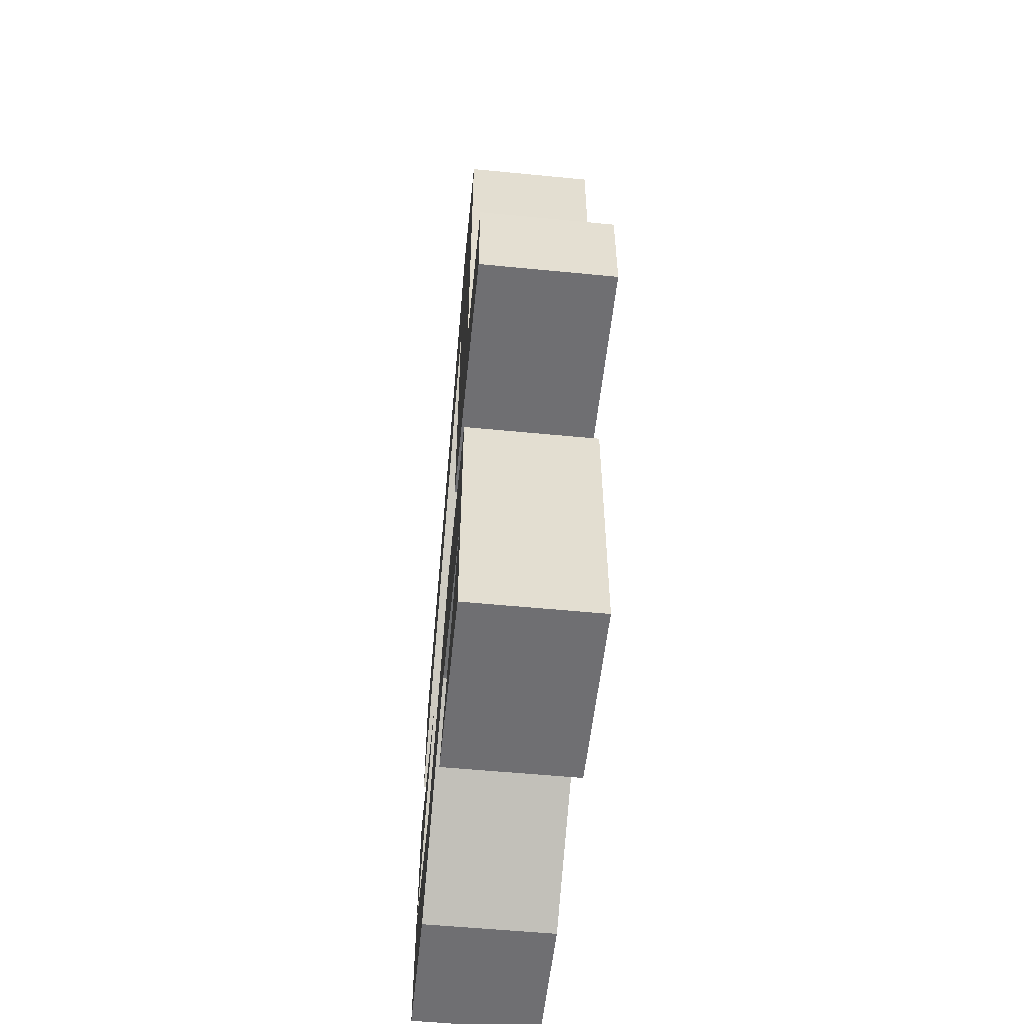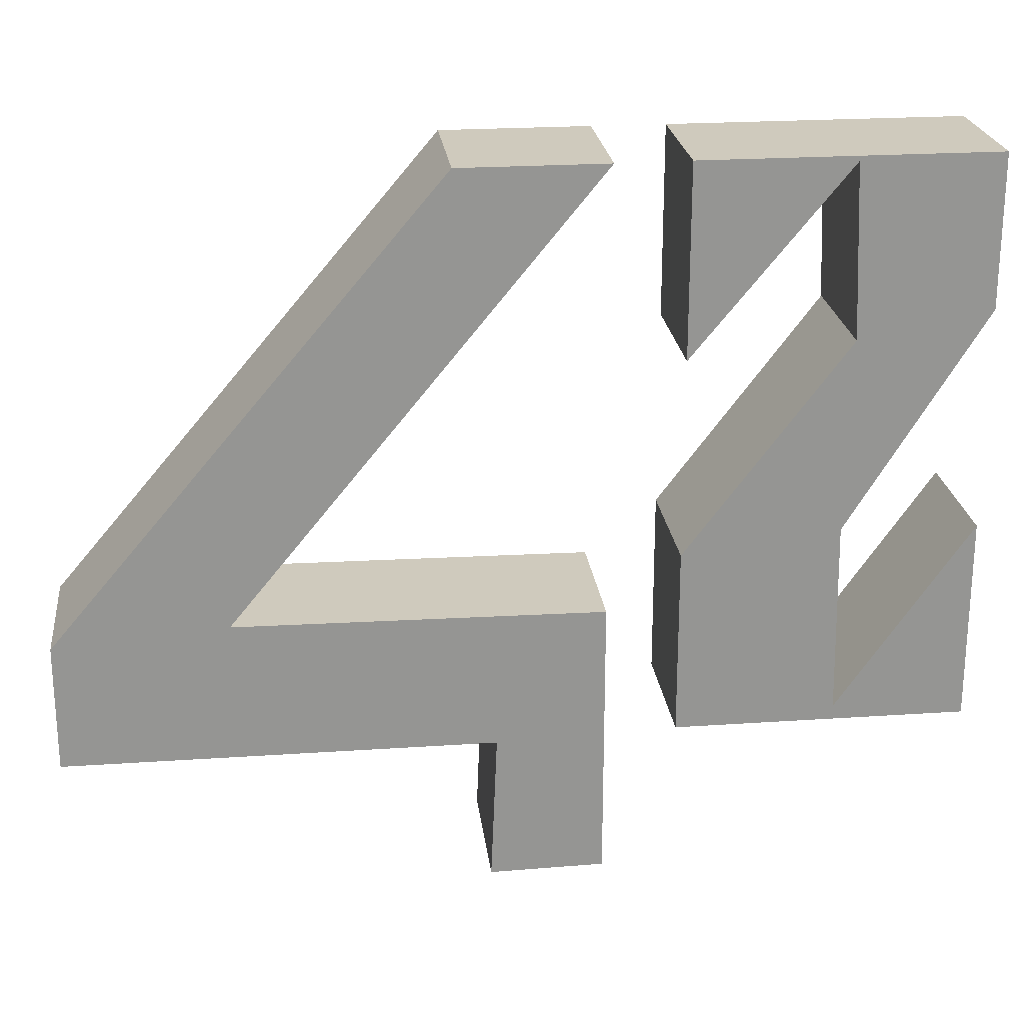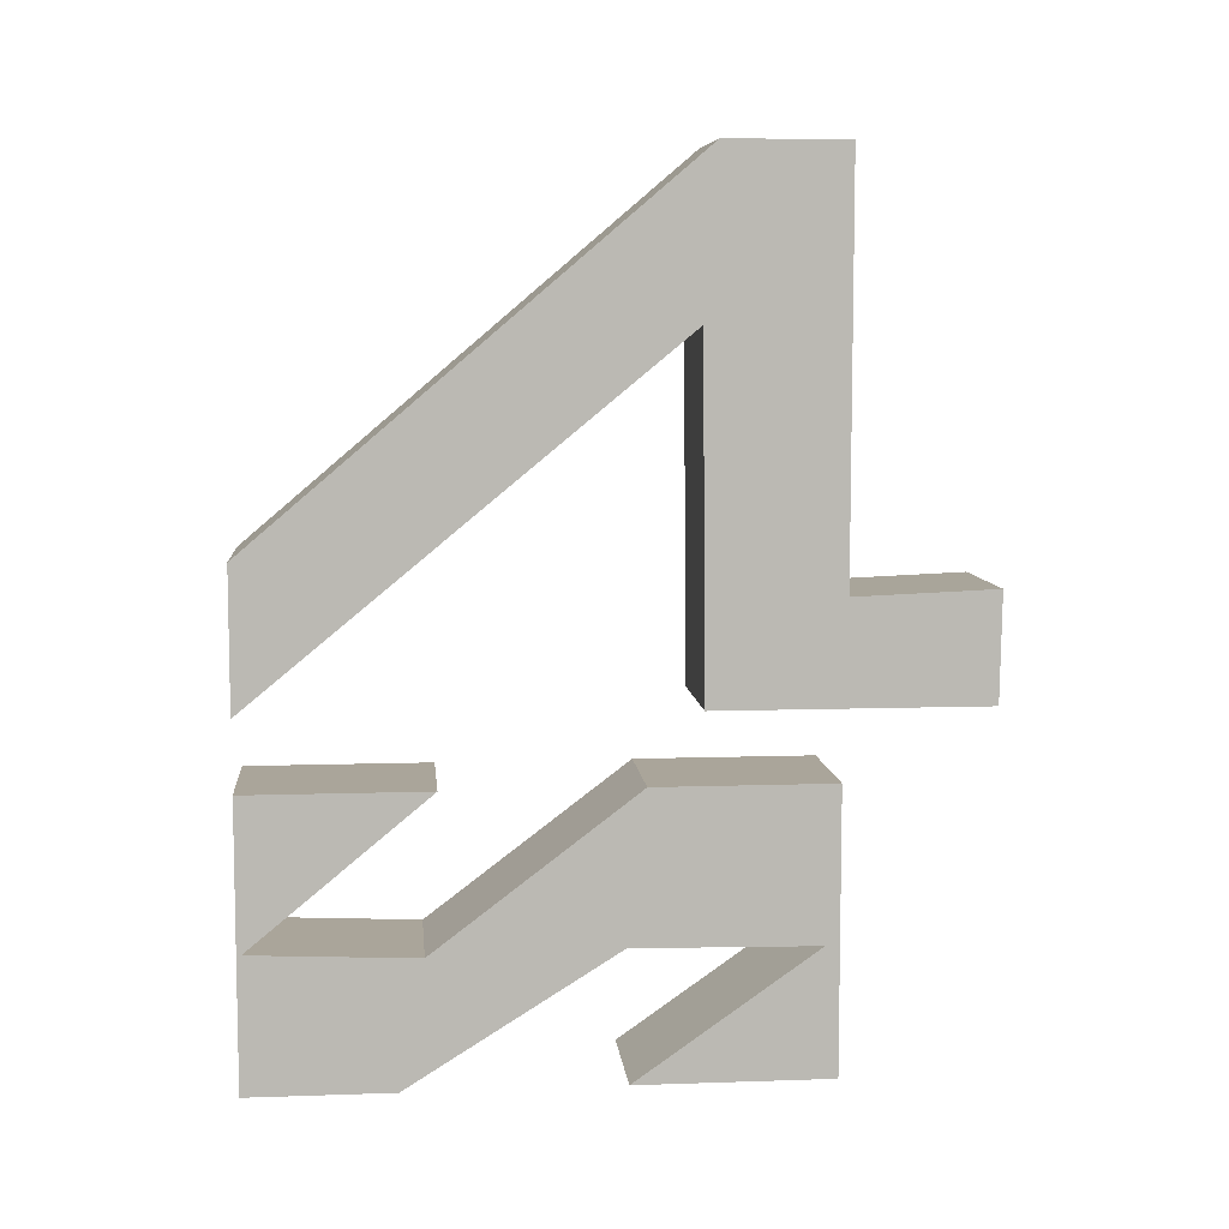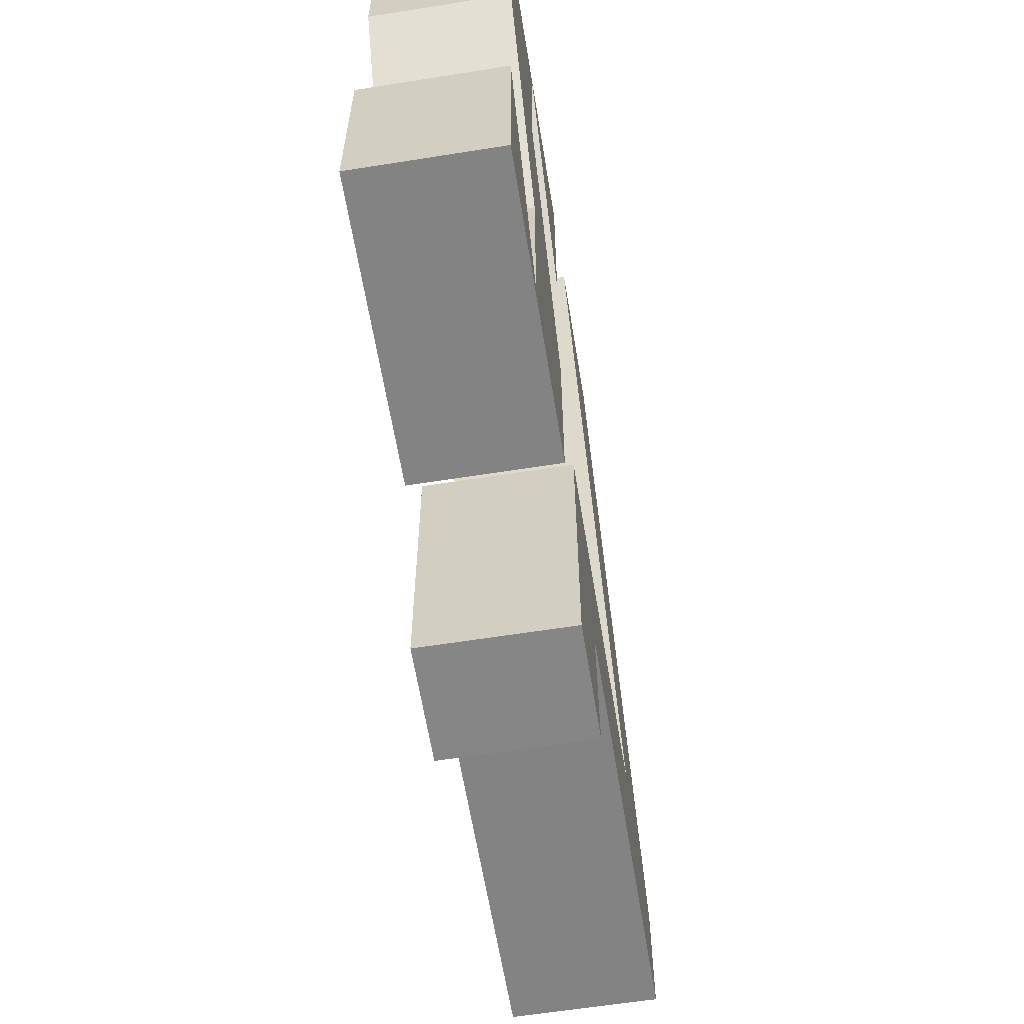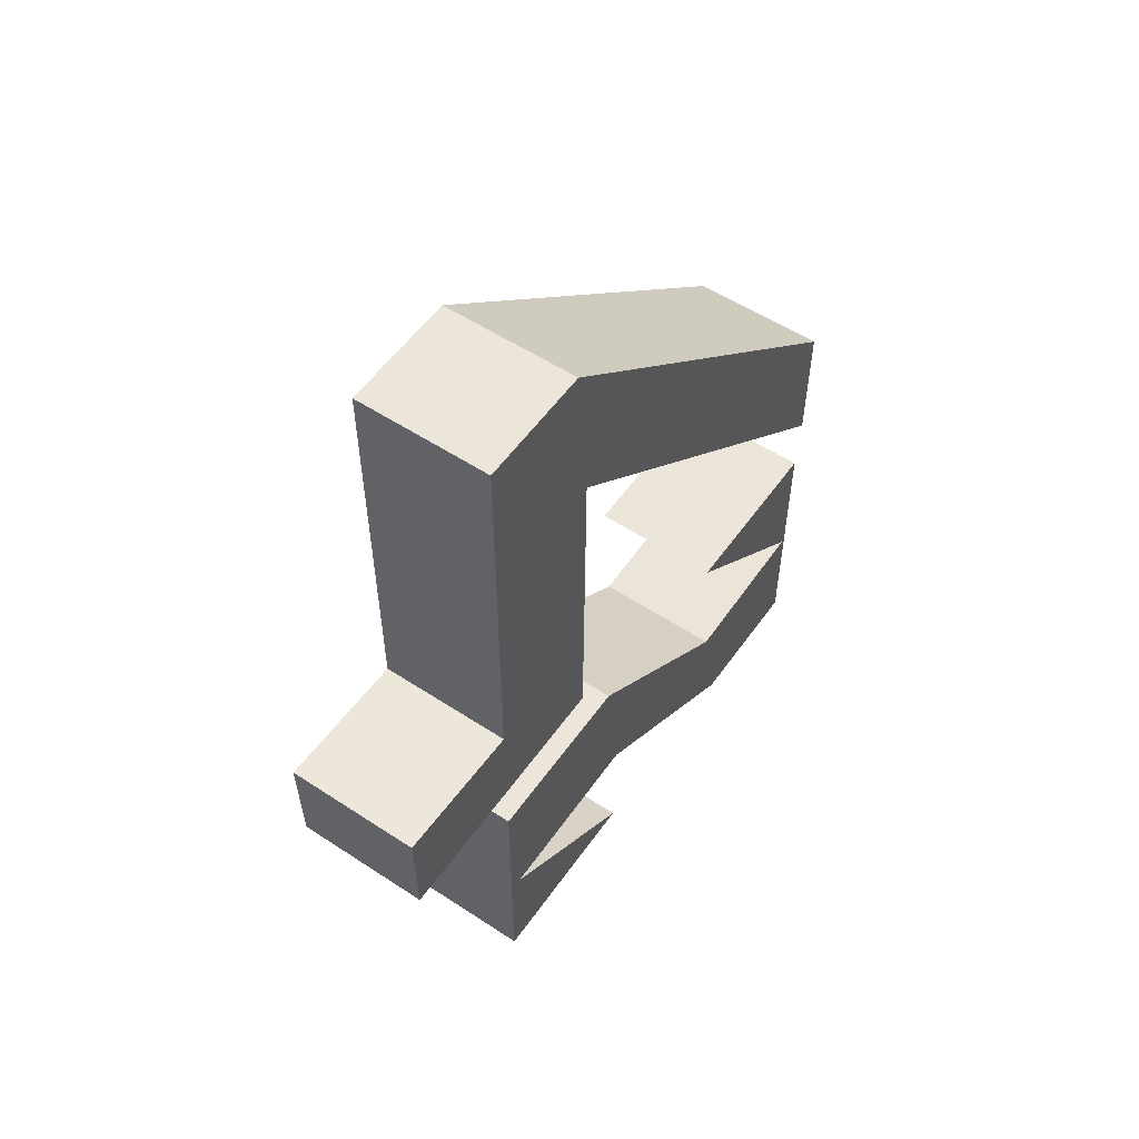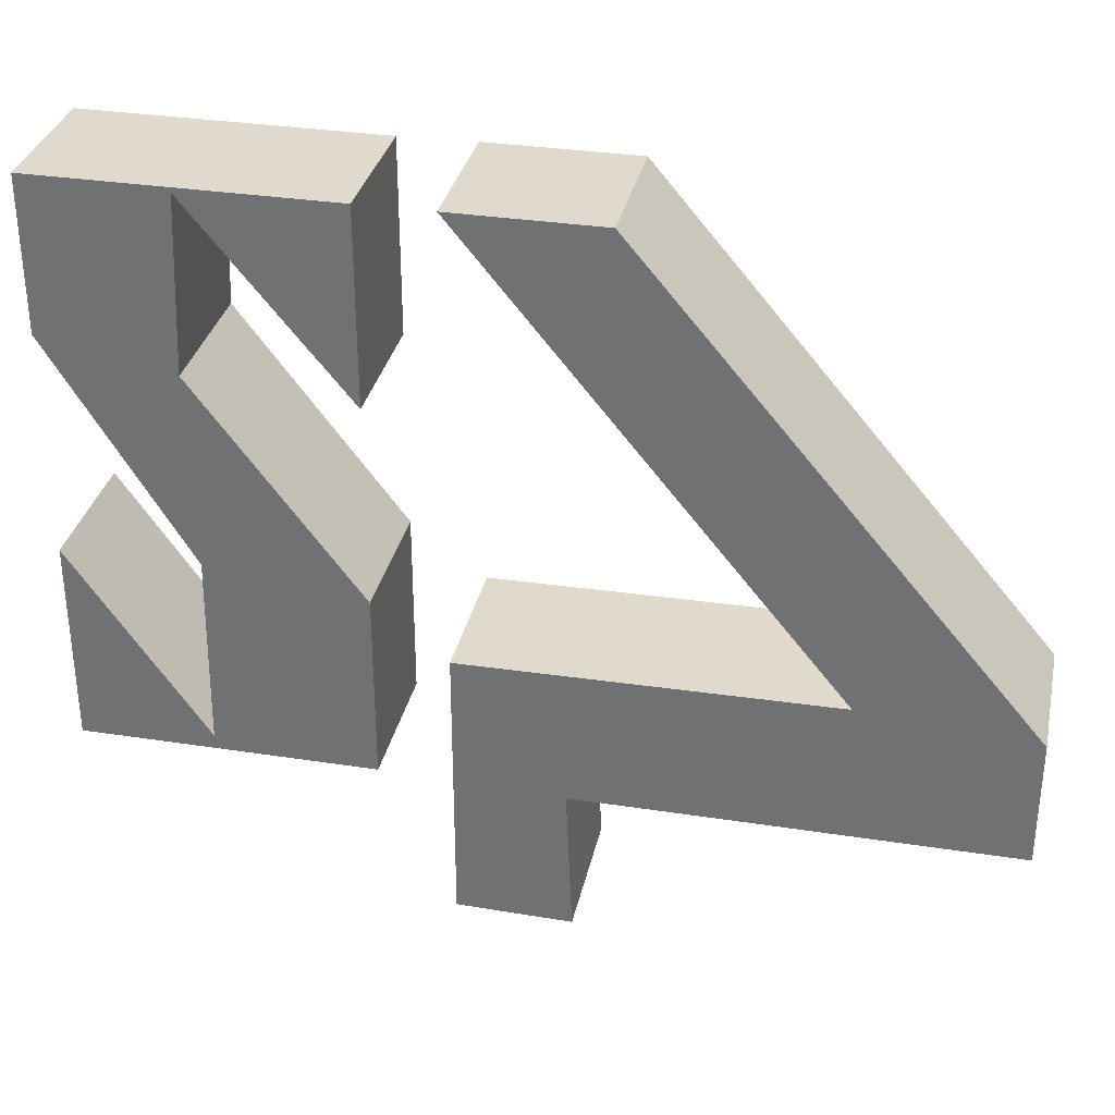
<metadata>
{"format":"obj","ext":"obj","renderer":"f3d","projection":"perspective","resolution":1024,"background":"white","views":[{"elev":-54.7,"azim":-5.9,"up":"+Z"},{"elev":23.0,"azim":83.4,"up":"+Y"},{"elev":7.6,"azim":-95.5,"up":"+Z"},{"elev":-61.1,"azim":-170.8,"up":"+Y"},{"elev":55.2,"azim":34.7,"up":"+Z"},{"elev":32.8,"azim":-77.9,"up":"+Y"}]}
</metadata>
<code>
o Cube
v 0.2324 -1.217 1.134
v 0.2324 -0.7455 2.843
v -0.2275 -0.7455 2.843
v -0.2275 -1.217 1.134
v 0.2324 1.12 1.134
v 0.2324 1.12 1.603
v -0.2275 1.12 1.603
v -0.2275 1.12 1.134
v 0.2324 -0.3403 2.843
v -0.2275 -0.3403 2.843
v 0.2324 -0.3052 1.134
v 0.2324 -0.2945 2.298
v -0.2275 -0.3052 1.134
v -0.2275 -0.2945 2.298
v 0.2324 -1.223 1.497
v 0.2324 -0.7455 1.478
v -0.2275 -0.7455 1.478
v -0.2275 -1.223 1.497
v -0.2274 -0.7312 0.9015
v -0.2274 -0.7312 -0.03762
v 0.2237 -0.7312 -0.03762
v 0.2237 -0.7312 0.9015
v -0.2274 1.119 0.9015
v -0.2274 1.119 -0.03762
v 0.2237 1.119 -0.03762
v 0.2237 1.119 0.9015
v -0.2274 -0.1298 0.9015
v -0.2274 0.5515 0.3845
v -0.2274 1.104 0.4085
v -0.2274 0.5073 0.9015
v 0.2237 0.5073 0.9015
v 0.2237 1.104 0.4085
v 0.2237 0.5515 0.3845
v 0.2237 -0.1298 0.9015
v -0.2274 0.6341 -0.03762
v -0.2274 -0.06677 0.3986
v -0.2274 -0.6846 0.3897
v -0.2274 -0.07552 -0.03762
v 0.2237 0.6341 -0.03762
v 0.2237 -0.06677 0.3986
v 0.2237 -0.6846 0.3897
v 0.2237 -0.07552 -0.03762
f 16 2 3 17
f 5 8 7 6
f 29 30 23
f 9 6 7 10
f 14 13 17
f 11 1 4 13
f 2 9 10 3
f 5 12 14 8
f 12 11 13 14
f 1 15 18 4
f 15 16 17 18
f 38 42 21 20
f 33 39 25 32
f 34 27 19 22
f 19 20 21 22
f 26 25 24 23
f 26 23 30 31
f 31 30 29 32
f 32 29 28 33
f 33 28 27 34
f 24 25 39 35
f 35 39 40 36
f 36 40 41 37
f 37 41 42 38
f 26 31 32
f 37 38 20
f 21 42 41
f 12 5 6
f 25 26 32
f 22 21 41
f 8 14 7
f 28 36 27
f 10 14 17 3
f 33 40 39
f 40 33 34
f 11 16 15 1
f 14 10 7
f 2 16 12 9
f 11 12 16
f 40 34 22 41
f 12 6 9
f 18 17 13 4
f 36 28 35
f 37 20 19
f 29 23 24
f 19 27 36 37
f 24 35 28 29

</code>
